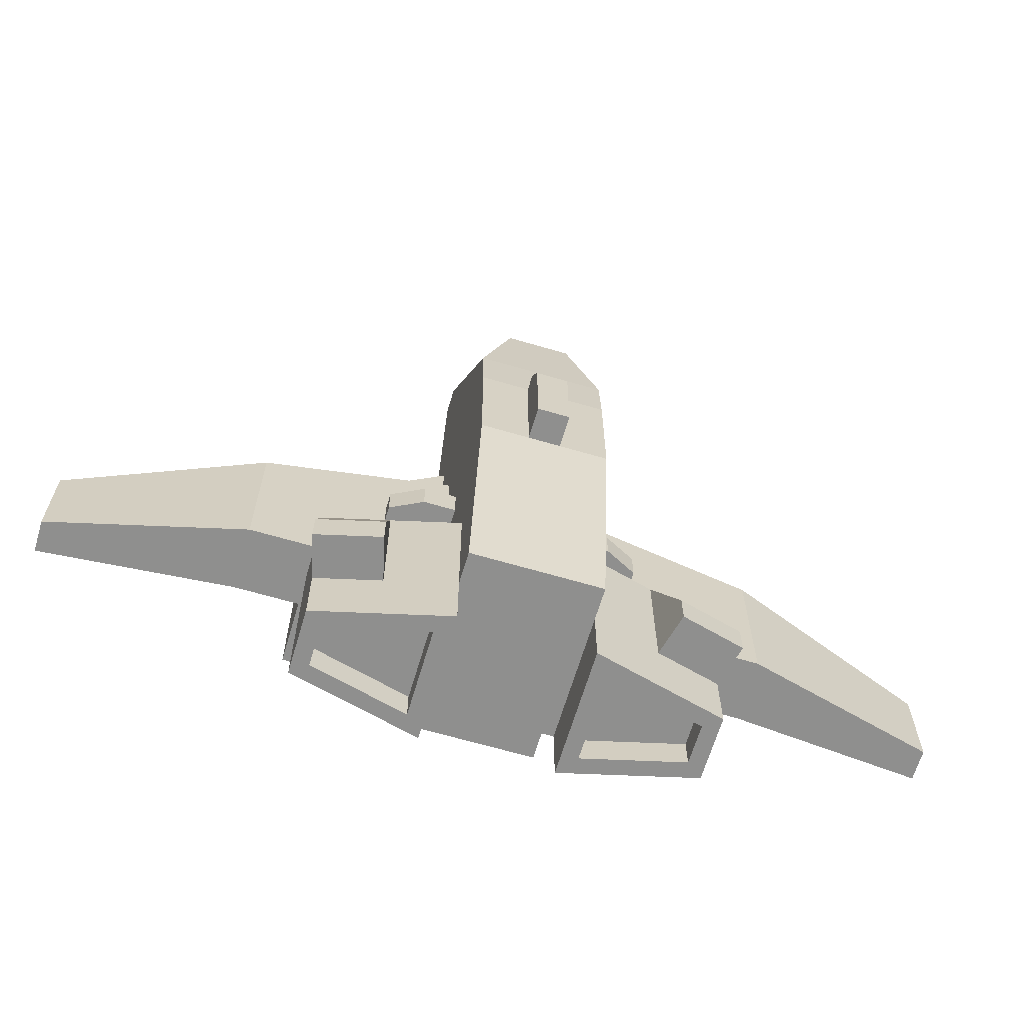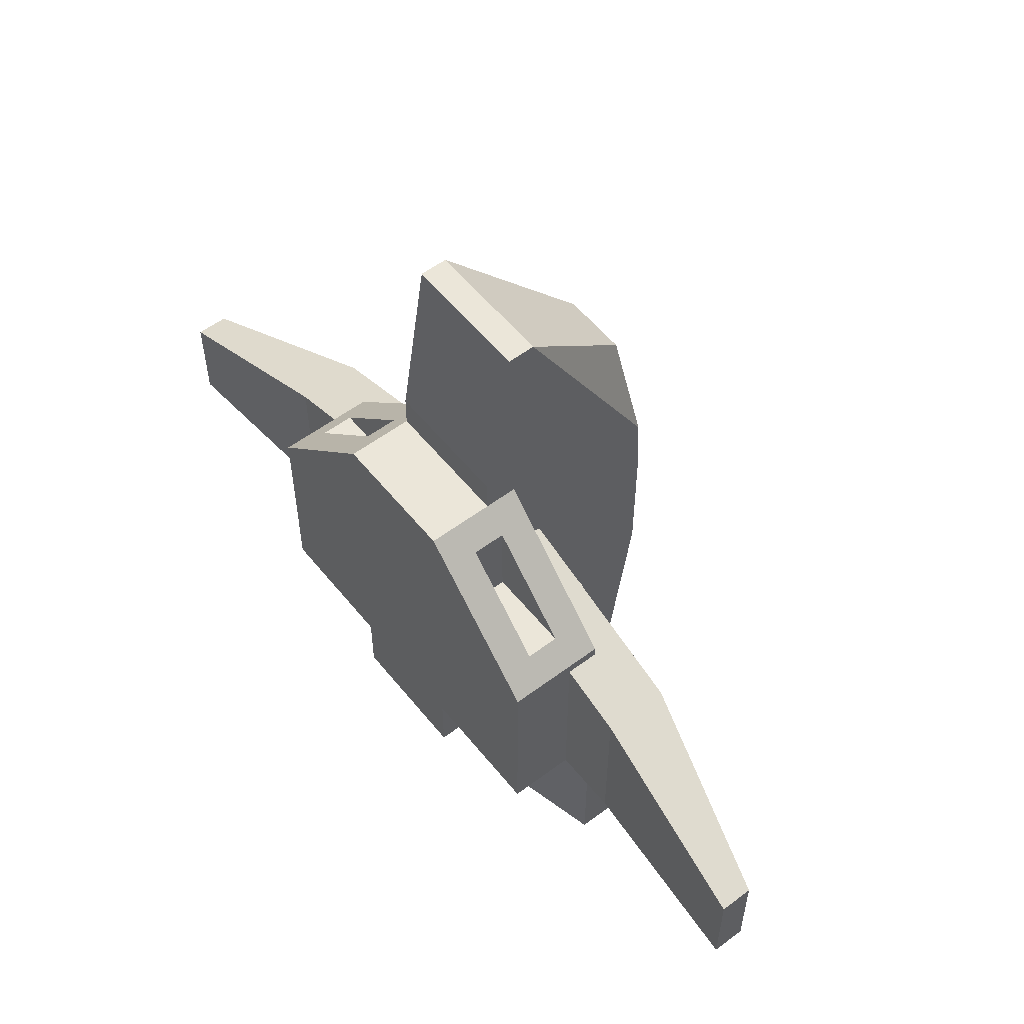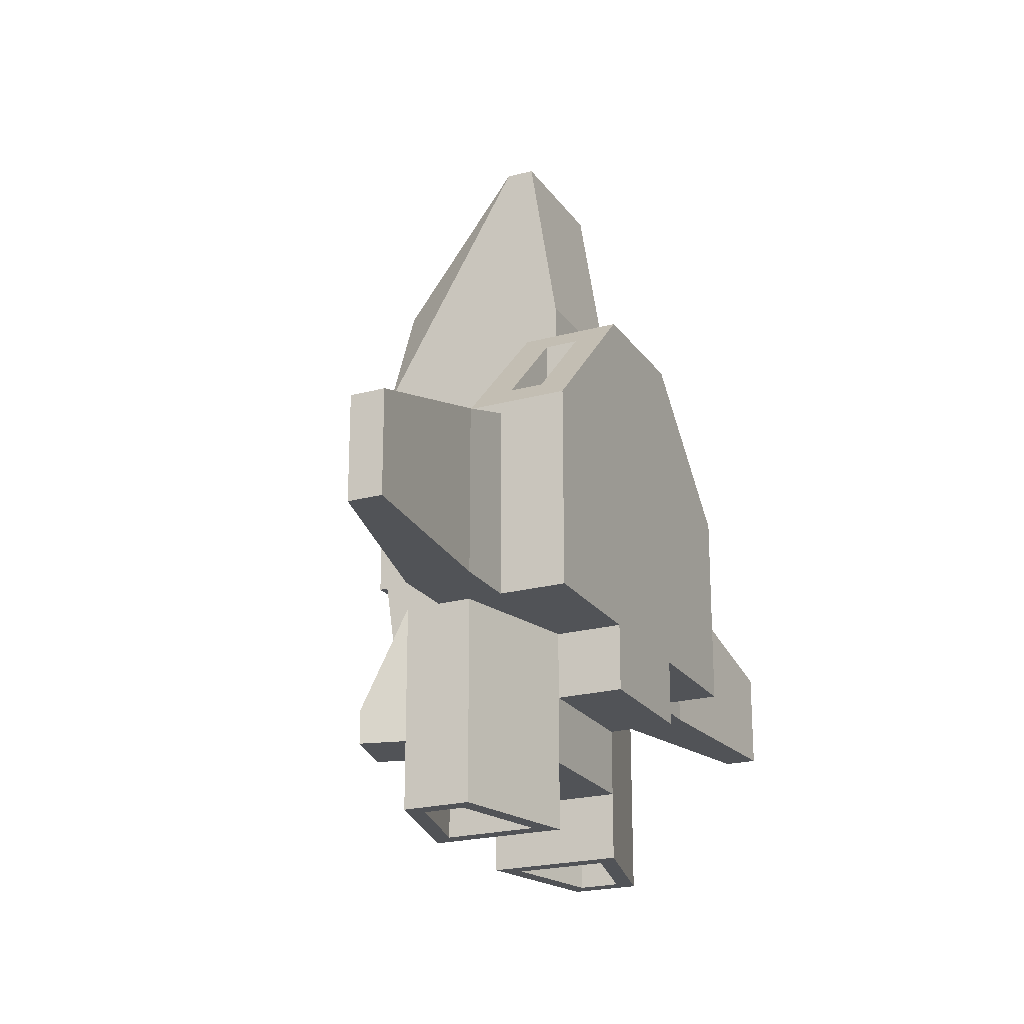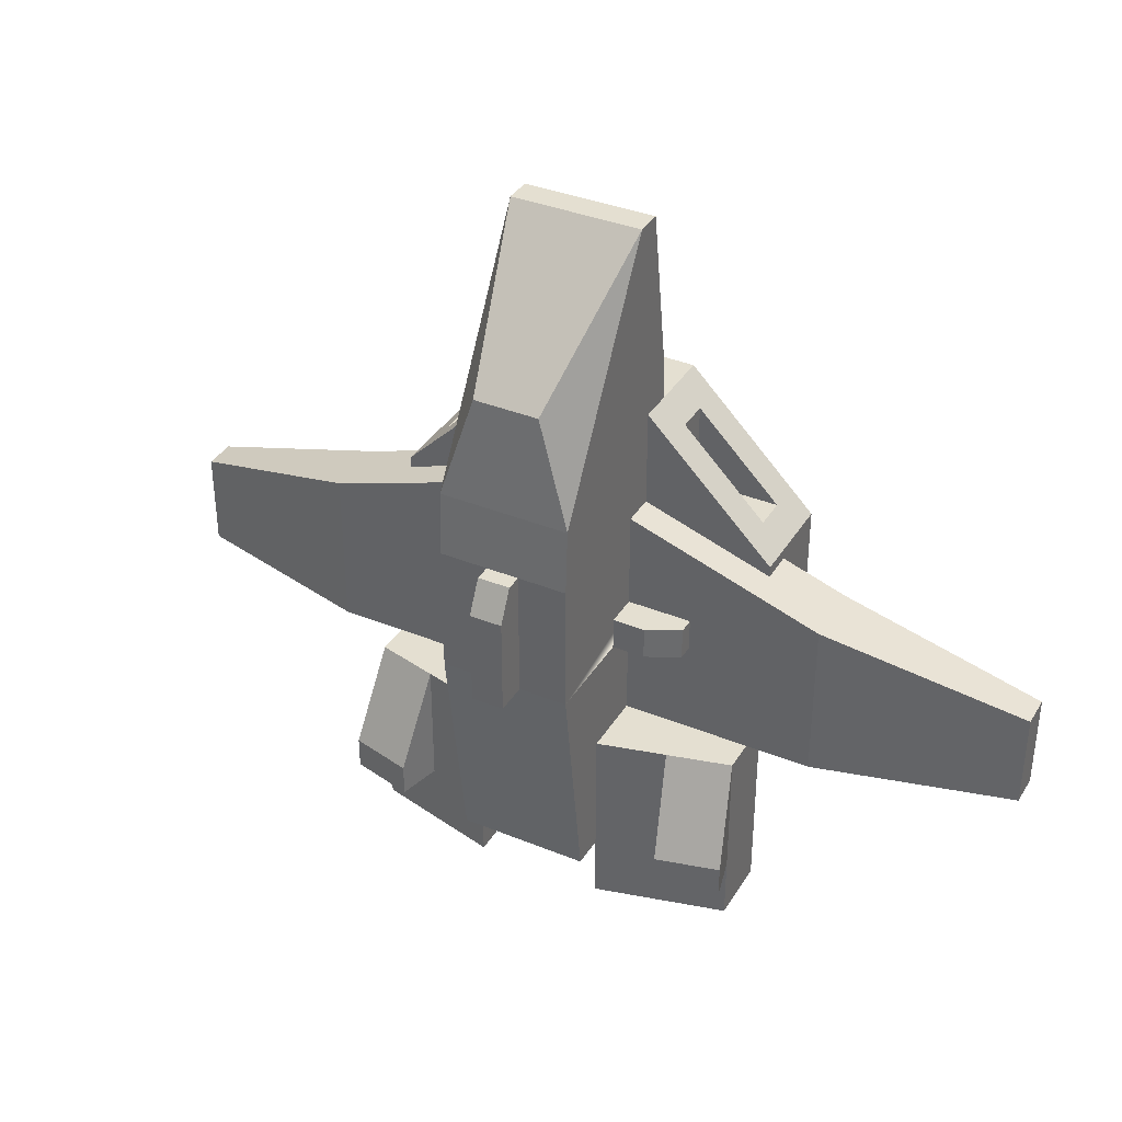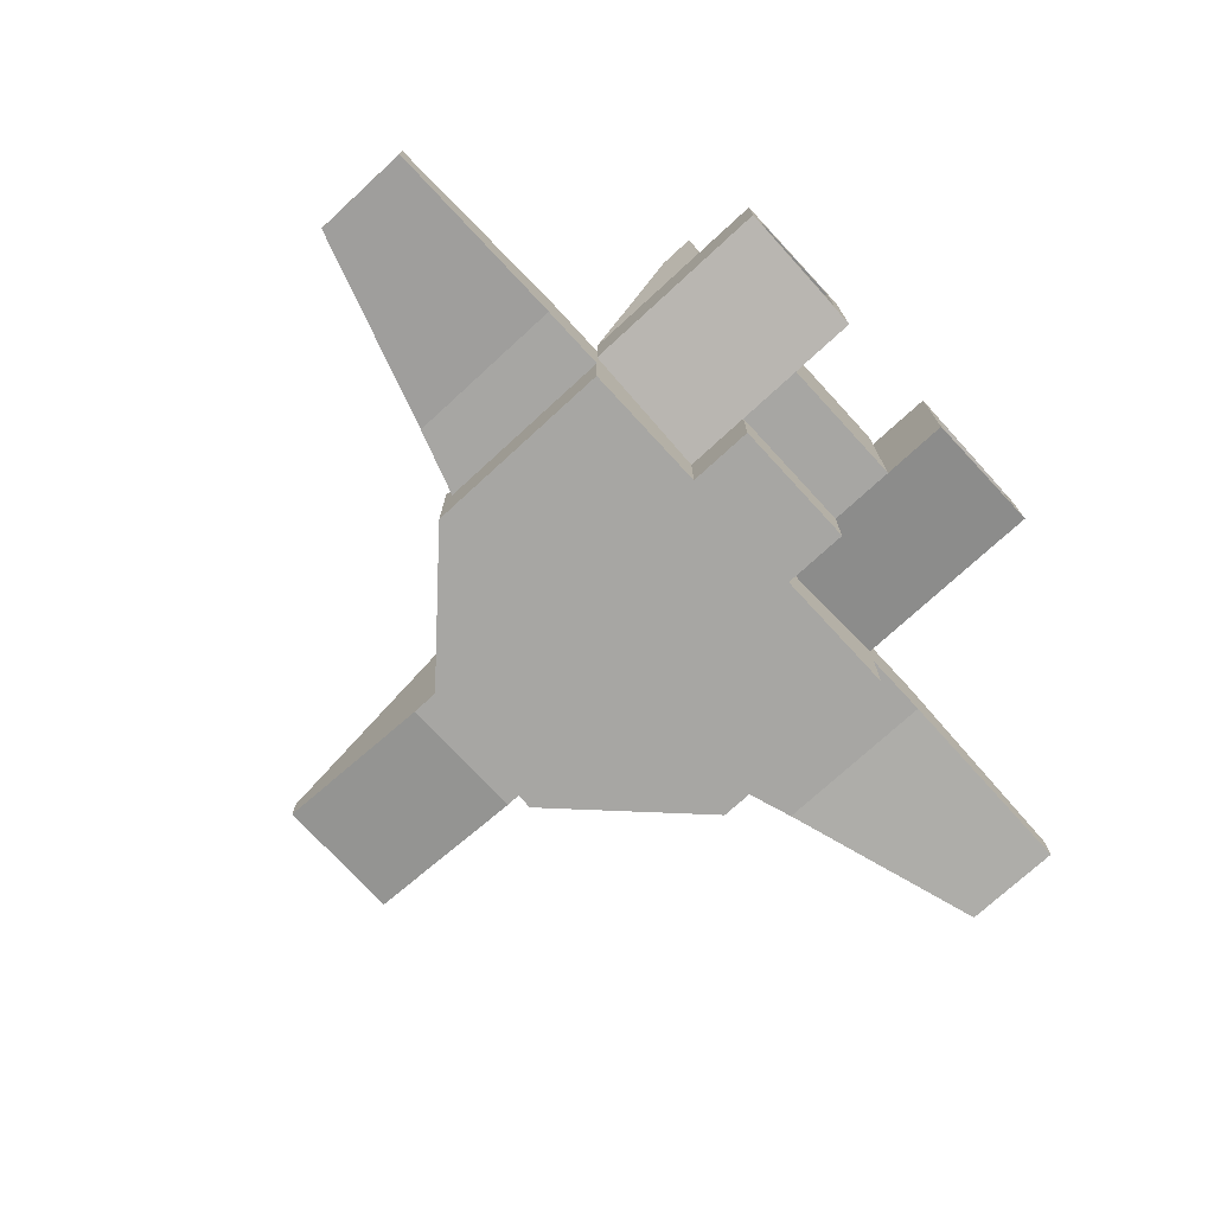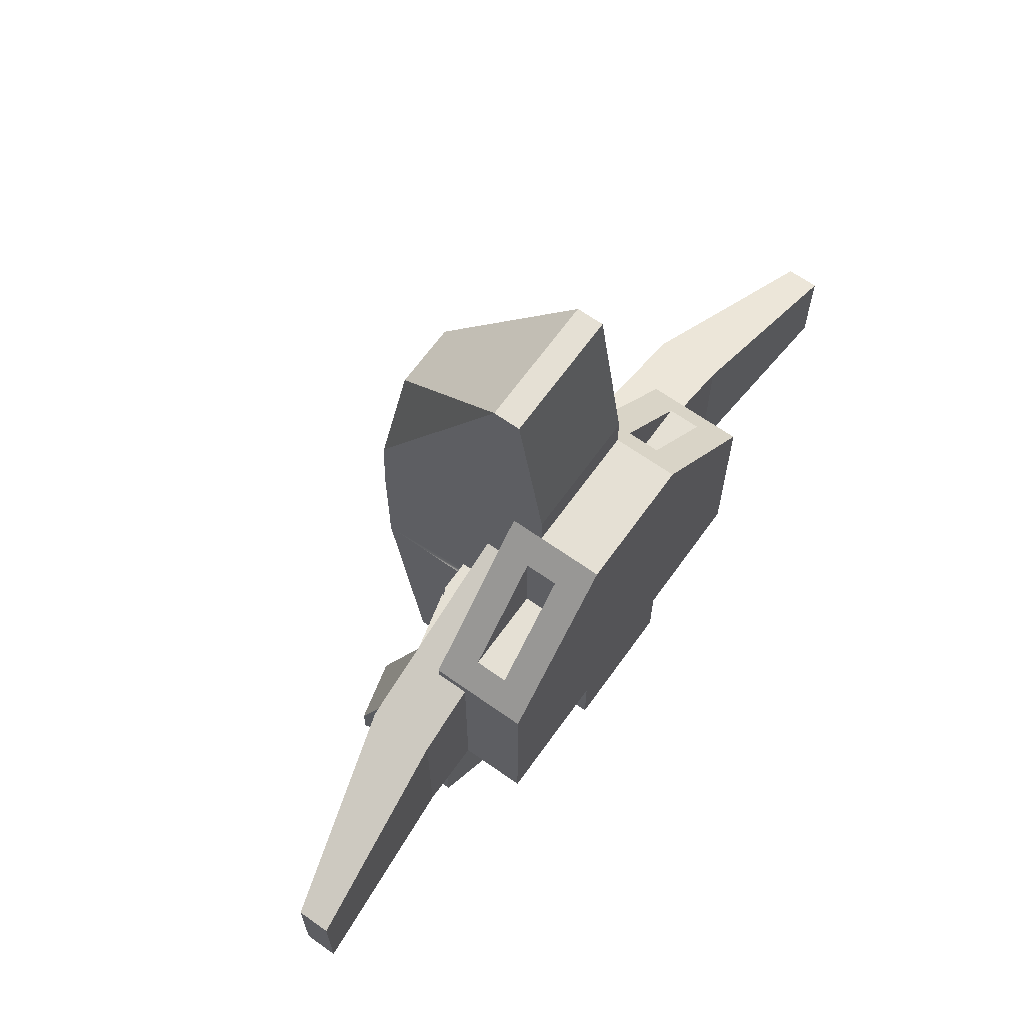
<metadata>
{"format":"obj","ext":"obj","renderer":"f3d","projection":"perspective","resolution":1024,"background":"white","views":[{"elev":-65.2,"azim":163.5,"up":"+Z"},{"elev":55.7,"azim":51.8,"up":"+Z"},{"elev":-21.9,"azim":-64.5,"up":"+Z"},{"elev":36.6,"azim":-152.1,"up":"+Z"},{"elev":-74.2,"azim":132.6,"up":"+Y"},{"elev":65.5,"azim":-54.5,"up":"+Z"}]}
</metadata>
<code>
o craft_speederD
v 1.4 0.25 -0.2128
v 0.8 0.2 -0.01283
v 1.4 0.15 -0.2128
v 0.8 0.4 -0.01283
v 0.8 0.2 -0.5128
v 1.4 0.25 -0.5128
v 1.4 0.15 -0.5128
v 0.8 0.4 -0.5128
v 0.2 0.6 -1.113
v 0.25 0.264 -1.113
v 0.2 0.2 -1.113
v 0.25 0.536 -1.113
v 0.6 0.3 -1.113
v 0.55 0.339 -1.113
v 0.6 0.5 -1.113
v 0.55 0.461 -1.113
v 0.4 0.45 -0.1128
v 0.2 0.4 -0.1128
v 0.4 0.4 -0.1128
v 0.2 0.5 -0.1128
v 0.3 0.5 -0.1128
v 0.3 0.5 -0.2128
v 0.4 0.45 -0.2128
v 0.2 0.5 -0.2128
v 0.4 0.4 -0.2128
v 0.2 0.4 -0.2128
v -0.6 0.3 -1.113
v -0.25 0.264 -1.113
v -0.2 0.2 -1.113
v -0.55 0.339 -1.113
v -0.6 0.5 -1.113
v -0.55 0.461 -1.113
v -0.25 0.536 -1.113
v -0.2 0.6 -1.113
v -1.4 0.15 -0.2128
v -0.8 0.2 -0.5128
v -0.8 0.2 -0.01283
v -1.4 0.15 -0.5128
v -1.4 0.25 -0.2128
v -0.8 0.4 -0.01283
v -1.4 0.25 -0.5128
v -0.8 0.4 -0.5128
v -0.2 0.5 -0.2128
v -0.2 0.5 -0.1128
v -0.2 0.5 -0.1608
v -0.3 0.5 -0.1128
v -0.3 0.5 -0.2128
v -0.4 0.4 -0.1128
v -0.4 0.45 -0.2128
v -0.4 0.4 -0.2128
v -0.4 0.45 -0.1128
v -0.2 0.4 -0.1128
v -0.2 0.4 -0.2128
v 0.6 0.3 -0.5128
v 0.6 0.2 -0.5128
v 0.6 0.4 -0.5128
v 0.6 0.2 0.05383
v 0.6 0.3 0.05383
v 0.2 0.3 0.1872
v 0.2 0.4 0.1872
v 0.6 0.5 -0.9128
v 0.6 0.5 -0.5128
v 0.2 0.2 -0.5128
v 0.2 0.2 -0.9128
v 0.2 0.2 -0.7128
v 0.2 0.4 -0.5128
v 0.2 0.6 -0.5128
v 0.406 0.5485 -0.5128
v 0.406 0.5485 -0.9128
v 0.2 0.6 -0.9128
v 0.2 0.2 0.4872
v -0.2 -0 0.4872
v 0.2 -0 0.4872
v -0.2 0.2 0.4872
v 0.2 0 -0.7128
v 0.2 0 -0.5128
v -0.2 0 -0.5128
v -0.2 0 -0.7128
v -0.2 0.2 -0.7128
v 0.05 0.9 0.08717
v -0.05 0.85 0.1872
v 0.05 0.85 0.1872
v -0.05 0.9 0.08717
v 0.006543 0.8 0.1872
v 0.05 0.8 0.1872
v -0.05 0.8 0.1872
v -0.05 0.8 -0.2128
v -0.05 0.9 -0.2128
v 0.05 0.8 -0.2128
v 2.2e-05 0.8 -0.2128
v 0.05 0.9 -0.2128
v -0.6 0.3 -0.5128
v -0.2 0.2 -0.5128
v -0.2 0.2 -0.9128
v -0.2 0.6 -0.9128
v -0.6 0.5 -0.9128
v -0.6 0.4 -0.5128
v -0.6 0.5 -0.5128
v -0.2 0.6 -0.5128
v -0.2 0.4 -0.5128
v -0.406 0.5485 -0.5128
v -0.2 0.4 0.1872
v -0.6 0.2 -0.5128
v -0.6 0.2 0.05383
v -0.6 0.3 0.05383
v -0.2 0.3 0.1872
v -0.2 0.2 0.5872
v 0.2 0.2 0.5872
v -0.2 0.2392 0.8342
v 0.2 0.2392 0.8342
v 0.2 0.5 0.3867
v 0.2 0.3 0.4872
v -0.2 0.3 0.4872
v -0.2 0.5 0.3867
v -0.406 0.5485 -0.9128
v 0.55 0.339 -1.013
v 0.25 0.264 -1.013
v 0.25 0.536 -1.013
v 0.55 0.461 -1.013
v 0.2707 0.1 0.4165
v 0.5293 0.1 0.1579
v 0.2707 0.1 0.1579
v 0.2707 0.2 0.1579
v 0.5293 0.2 0.1579
v 0.2707 0.2 0.4165
v -0.55 0.339 -1.013
v -0.25 0.536 -1.013
v -0.25 0.264 -1.013
v -0.55 0.461 -1.013
v -0.2707 0.1 0.4165
v -0.2707 0.2 0.1579
v -0.2707 0.1 0.1579
v -0.2707 0.2 0.4165
v -0.5293 0.1 0.1579
v -0.5293 0.2 0.1579
v 0.2 0.3669 1.113
v 0.2 0.7901 0.3867
v 0.1 0.7669 0.7128
v -0.2 0.3669 1.113
v -0.1 0.7669 0.7128
v -0.2 0.7901 0.3867
v 0.6329 0.6317 -0.8128
v 0.6329 0.6317 -0.9128
v 0.4389 0.6802 -0.8128
v 0.4389 0.6802 -0.9128
v 0.6 0 -0.5128
v 0.6 -0 0.08717
v 0.6 0.3 0.08717
v -0.2 0.7 -0.9128
v 0.2 0.8 -0.2128
v 0.2 0.7 -0.9128
v -0.2 0.8 -0.2128
v 0.2 0.8 0.1872
v -0.2 0.8 0.1872
v -0.6 0 -0.5128
v -0.6 -0 0.08717
v -0.6 0.3 0.08717
v -0.2 0.2834 1.113
v 0.2 0.2834 1.113
v -0.4389 0.6802 -0.8128
v -0.6329 0.6317 -0.8128
v -0.6329 0.6317 -0.9128
v -0.4389 0.6802 -0.9128
f 1 2 3
f 2 1 4
f 5 6 7
f 6 5 8
f 8 1 6
f 1 8 4
f 2 7 3
f 7 2 5
f 1 7 6
f 7 1 3
f 9 10 11
f 10 9 12
f 10 13 11
f 13 10 14
f 13 14 15
f 15 12 9
f 15 14 16
f 15 16 12
f 17 18 19
f 18 17 20
f 20 17 21
f 22 17 23
f 17 22 21
f 24 21 22
f 21 24 20
f 17 25 23
f 25 17 19
f 24 25 26
f 25 24 23
f 23 24 22
f 27 28 29
f 28 27 30
f 30 27 31
f 30 31 32
f 32 31 33
f 33 31 34
f 28 34 29
f 34 28 33
f 35 36 37
f 36 35 38
f 37 39 35
f 39 37 40
f 41 40 42
f 40 41 39
f 35 41 38
f 41 35 39
f 41 36 38
f 36 41 42
f 43 44 45
f 44 43 46
f 46 43 47
f 48 49 50
f 49 48 51
f 44 48 52
f 48 44 51
f 51 44 46
f 49 53 50
f 53 49 43
f 43 49 47
f 47 51 46
f 51 47 49
f 54 5 55
f 5 54 8
f 8 54 56
f 4 57 2
f 57 4 58
f 58 4 59
f 59 4 60
f 57 5 2
f 5 57 55
f 61 13 15
f 13 61 54
f 54 61 62
f 54 62 56
f 63 13 54
f 13 63 64
f 64 63 65
f 11 13 64
f 62 66 56
f 66 62 67
f 67 62 68
f 9 61 15
f 61 9 69
f 69 9 68
f 68 9 67
f 67 9 70
f 64 9 11
f 9 64 70
f 71 72 73
f 72 71 74
f 63 75 65
f 75 63 76
f 72 76 73
f 76 72 77
f 78 76 77
f 76 78 75
f 79 75 78
f 75 79 65
f 66 25 56
f 25 66 26
f 19 56 25
f 4 56 19
f 56 4 8
f 4 19 60
f 60 19 18
f 80 81 82
f 81 80 83
f 82 84 85
f 84 82 86
f 86 82 81
f 87 83 88
f 83 87 86
f 83 86 81
f 87 89 90
f 89 87 91
f 91 87 88
f 91 83 80
f 83 91 88
f 80 89 91
f 89 80 85
f 85 80 82
f 92 79 93
f 79 92 94
f 27 94 92
f 94 27 29
f 95 29 34
f 29 95 94
f 92 31 27
f 31 92 96
f 96 92 97
f 98 96 97
f 77 79 78
f 79 77 93
f 99 97 100
f 97 99 98
f 98 99 101
f 97 53 100
f 53 97 50
f 40 50 97
f 40 48 50
f 102 48 40
f 48 102 52
f 40 97 42
f 37 103 104
f 103 37 36
f 42 103 36
f 103 42 92
f 92 42 97
f 102 105 106
f 40 105 102
f 37 105 40
f 105 37 104
f 107 71 108
f 71 107 74
f 109 108 110
f 108 109 107
f 111 18 20
f 18 111 60
f 60 111 59
f 59 111 112
f 112 111 110
f 112 110 71
f 71 110 108
f 107 113 74
f 109 113 107
f 114 113 109
f 114 106 113
f 114 102 106
f 44 102 114
f 102 44 52
f 31 95 34
f 95 31 115
f 95 115 99
f 115 31 96
f 101 99 115
f 10 116 14
f 116 10 117
f 118 16 119
f 16 118 12
f 118 116 117
f 116 118 119
f 116 16 14
f 16 116 119
f 118 10 12
f 10 118 117
f 120 121 122
f 123 124 125
f 124 122 121
f 122 124 123
f 125 122 123
f 122 125 120
f 126 127 128
f 127 126 129
f 129 33 127
f 33 129 32
f 129 30 32
f 30 129 126
f 30 128 28
f 128 30 126
f 128 33 28
f 33 128 127
f 130 131 132
f 131 130 133
f 131 134 132
f 134 131 135
f 135 131 133
f 134 130 132
f 136 137 138
f 139 140 141
f 138 139 136
f 139 138 140
f 141 138 137
f 138 141 140
f 142 61 143
f 61 142 62
f 69 144 145
f 144 69 68
f 145 142 143
f 142 145 144
f 69 143 61
f 143 69 145
f 144 62 142
f 62 144 68
f 73 146 147
f 146 73 76
f 147 121 73
f 121 147 148
f 121 148 124
f 124 148 125
f 125 148 71
f 71 148 112
f 73 120 71
f 120 73 121
f 71 120 125
f 59 148 58
f 148 59 112
f 63 146 76
f 146 63 55
f 55 63 54
f 148 57 58
f 147 57 148
f 146 57 147
f 57 146 55
f 149 150 151
f 150 149 89
f 89 149 90
f 90 149 87
f 87 149 152
f 95 64 94
f 64 95 70
f 70 95 149
f 70 149 151
f 65 94 64
f 94 65 79
f 89 153 150
f 153 89 85
f 87 154 86
f 154 87 152
f 103 77 155
f 77 103 93
f 93 103 92
f 72 155 77
f 155 72 156
f 156 134 157
f 134 156 72
f 134 72 130
f 130 72 133
f 135 157 134
f 157 135 113
f 113 135 133
f 113 133 72
f 113 72 74
f 155 104 103
f 104 155 156
f 104 156 105
f 105 156 157
f 105 113 106
f 113 105 157
f 85 137 153
f 137 85 141
f 141 85 84
f 141 84 86
f 141 86 154
f 53 99 100
f 152 99 53
f 149 99 152
f 99 149 95
f 152 53 43
f 152 43 45
f 152 45 154
f 154 45 44
f 154 44 114
f 154 114 141
f 141 114 109
f 141 109 139
f 139 109 158
f 136 158 159
f 158 136 139
f 153 24 150
f 24 153 20
f 20 153 111
f 111 153 137
f 111 137 136
f 111 136 110
f 110 136 159
f 26 150 24
f 66 150 26
f 67 150 66
f 70 150 67
f 150 70 151
f 158 110 159
f 110 158 109
f 160 98 101
f 98 160 161
f 162 160 163
f 160 162 161
f 162 115 96
f 115 162 163
f 160 115 163
f 115 160 101
f 96 161 162
f 161 96 98

</code>
